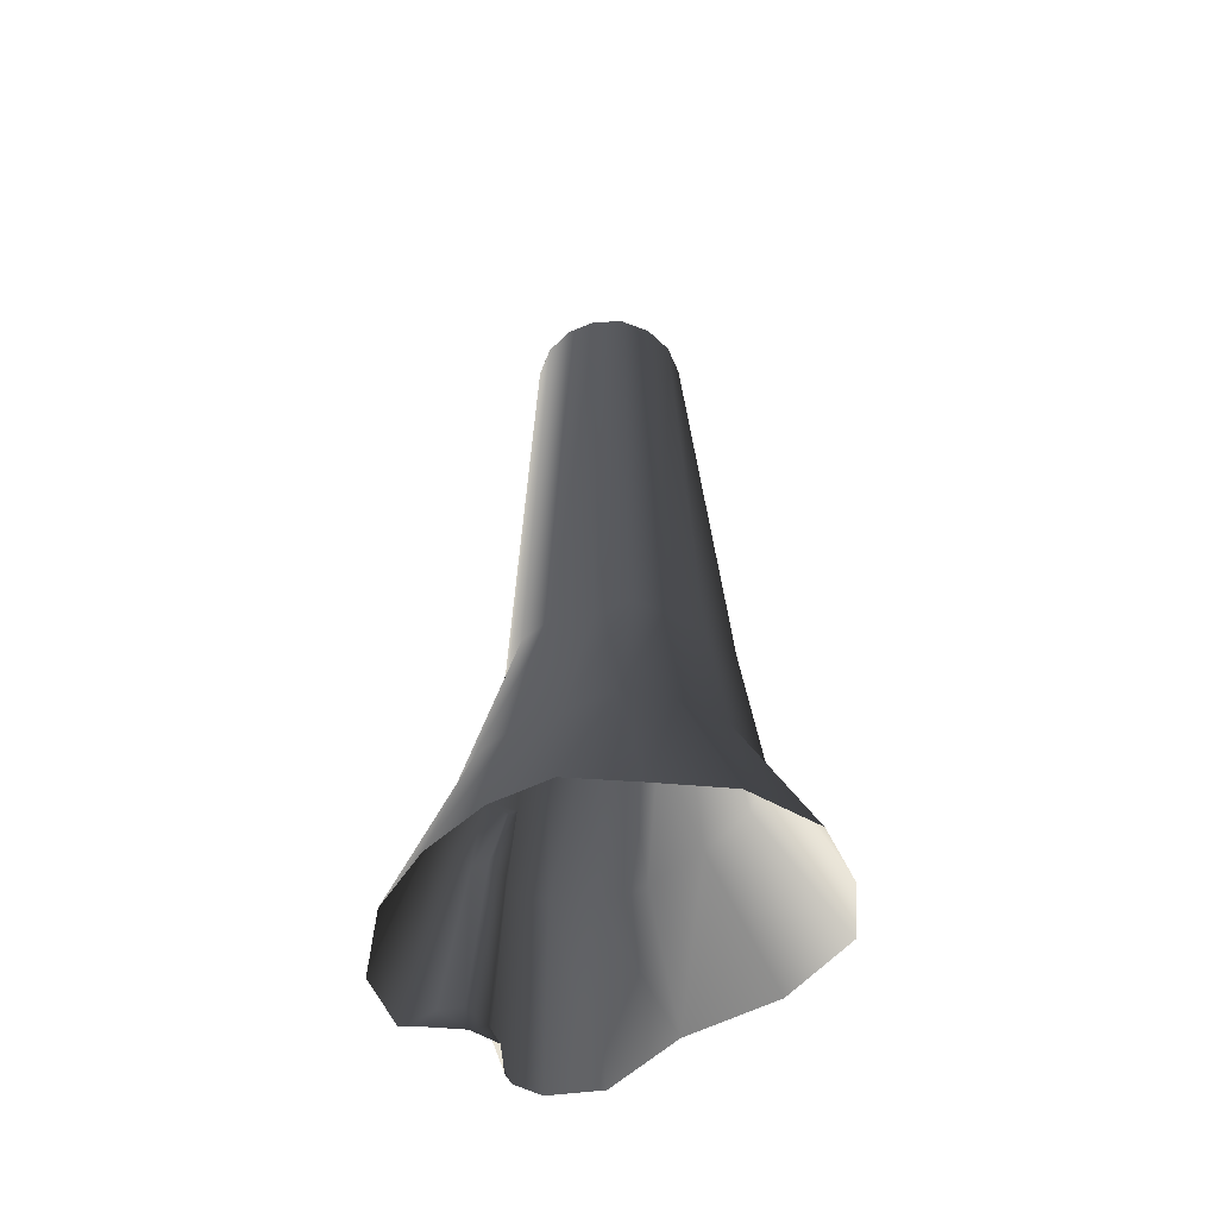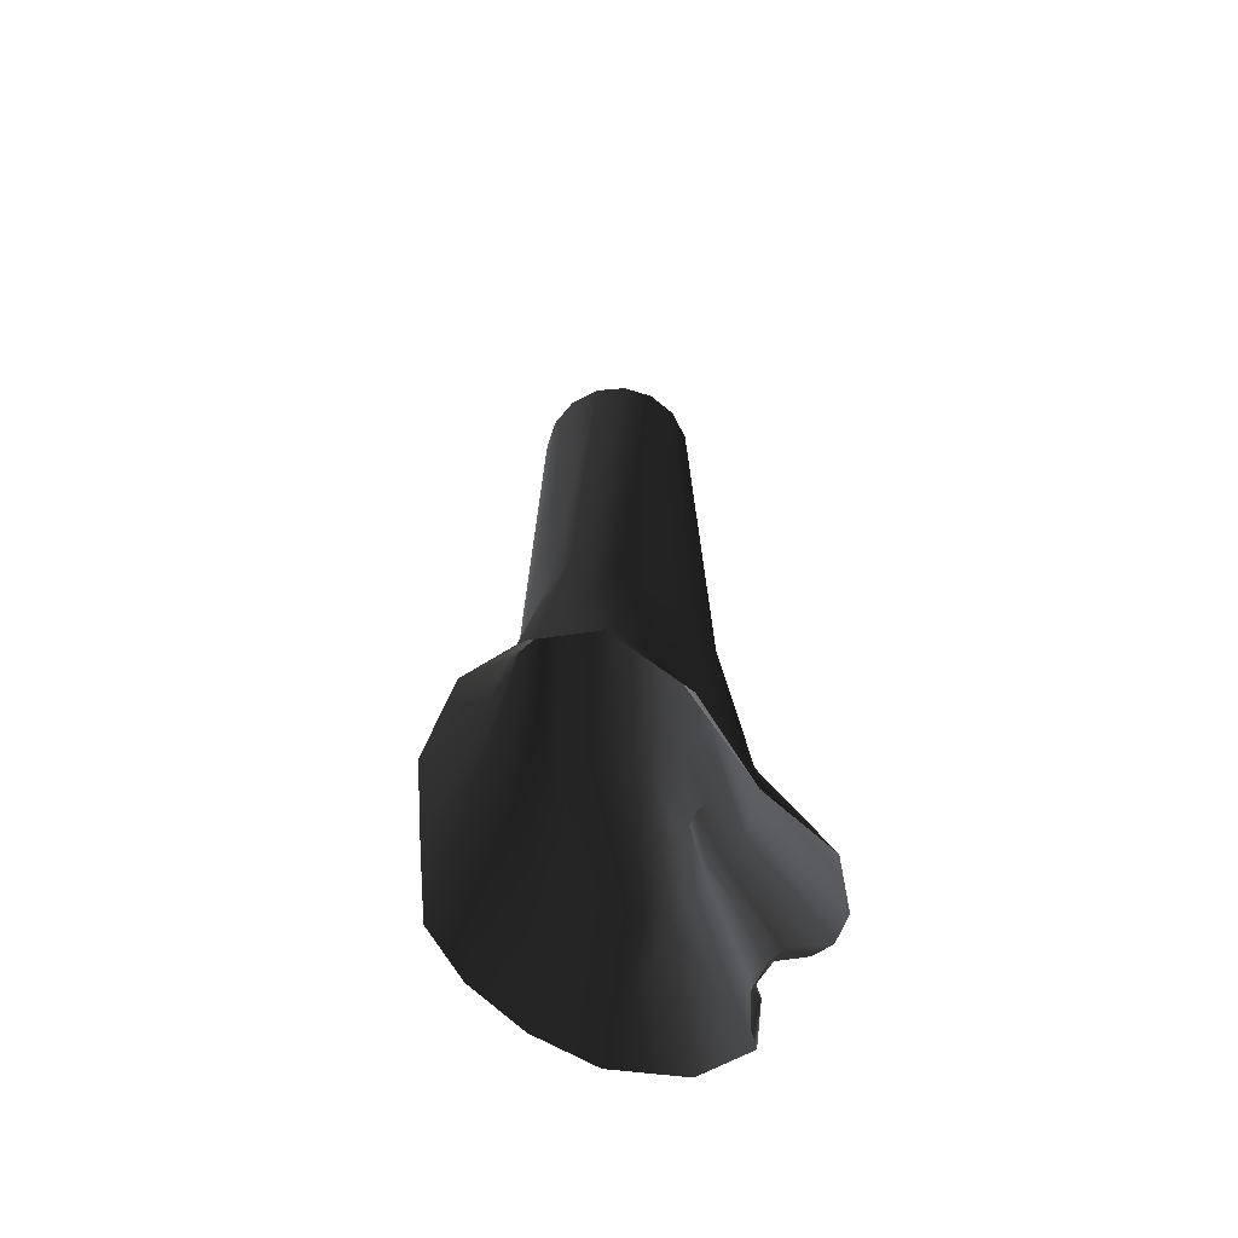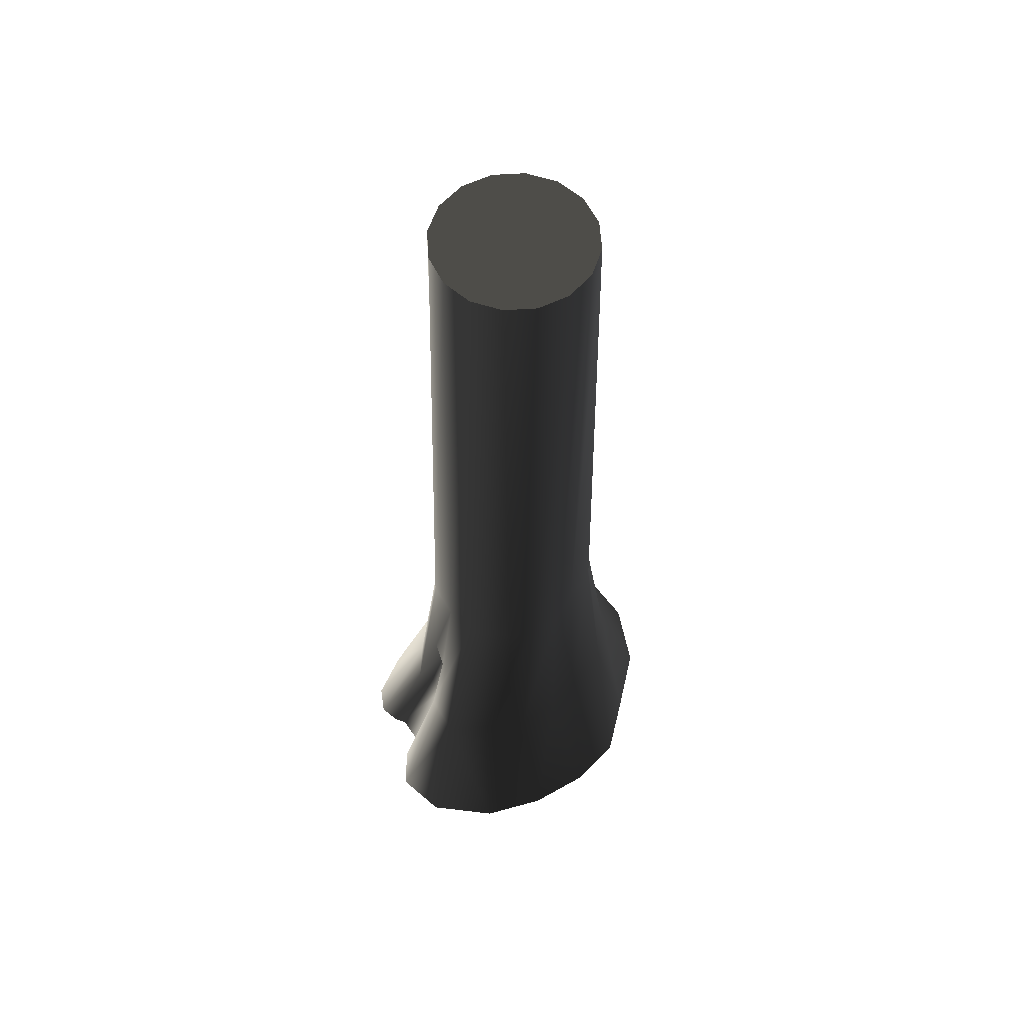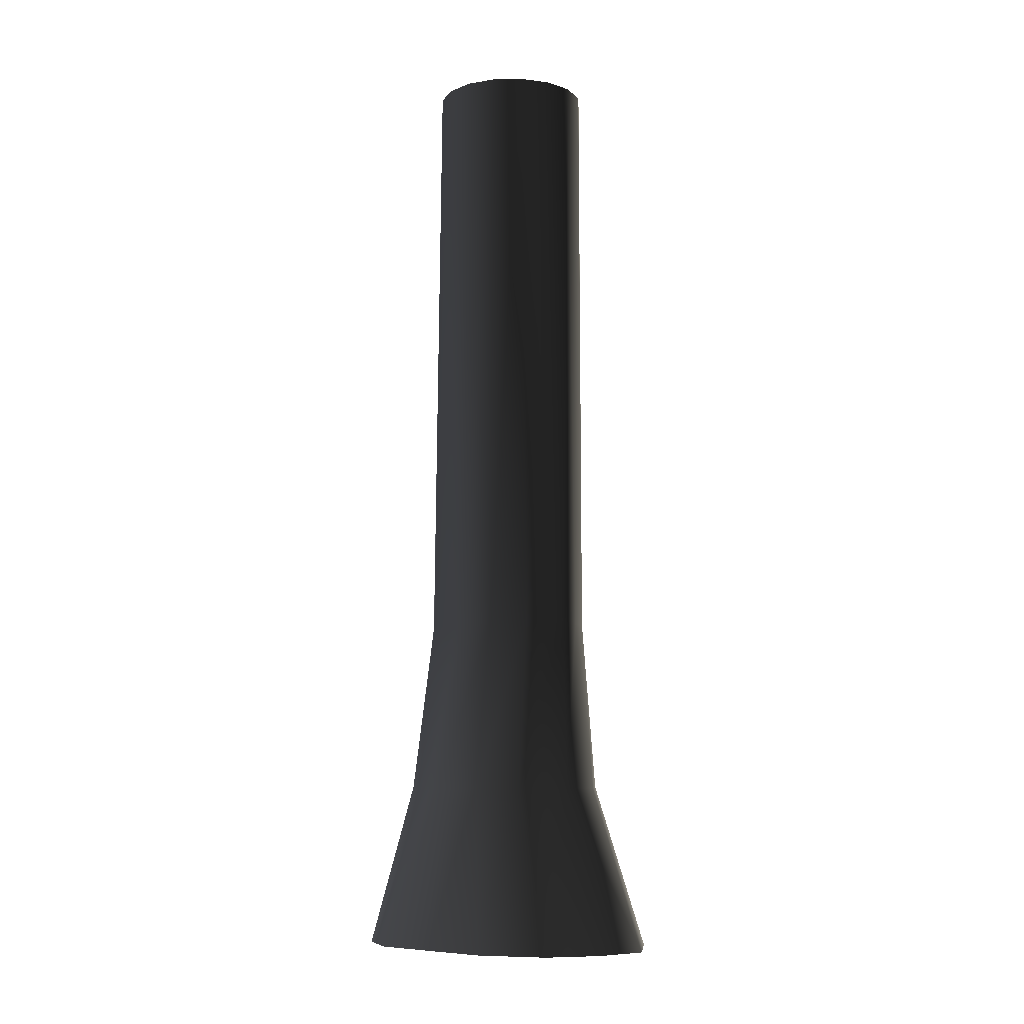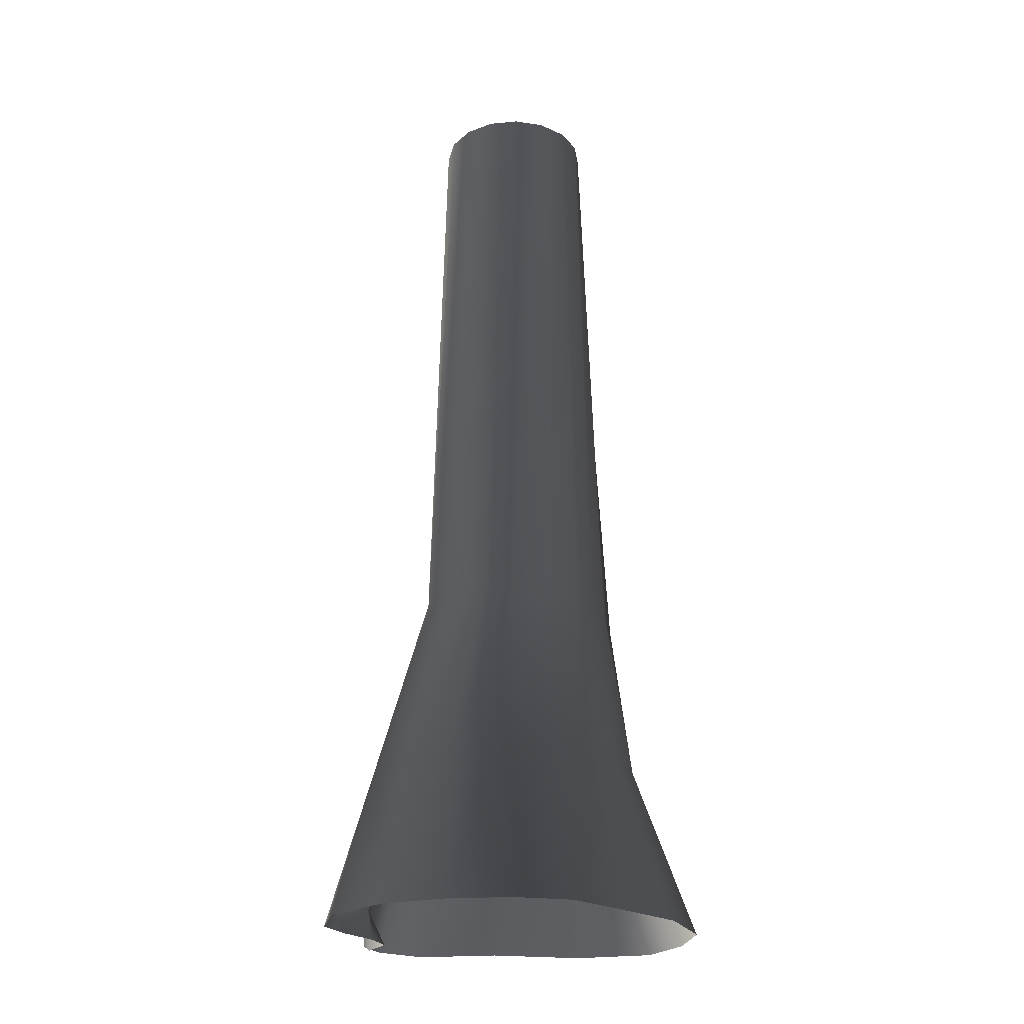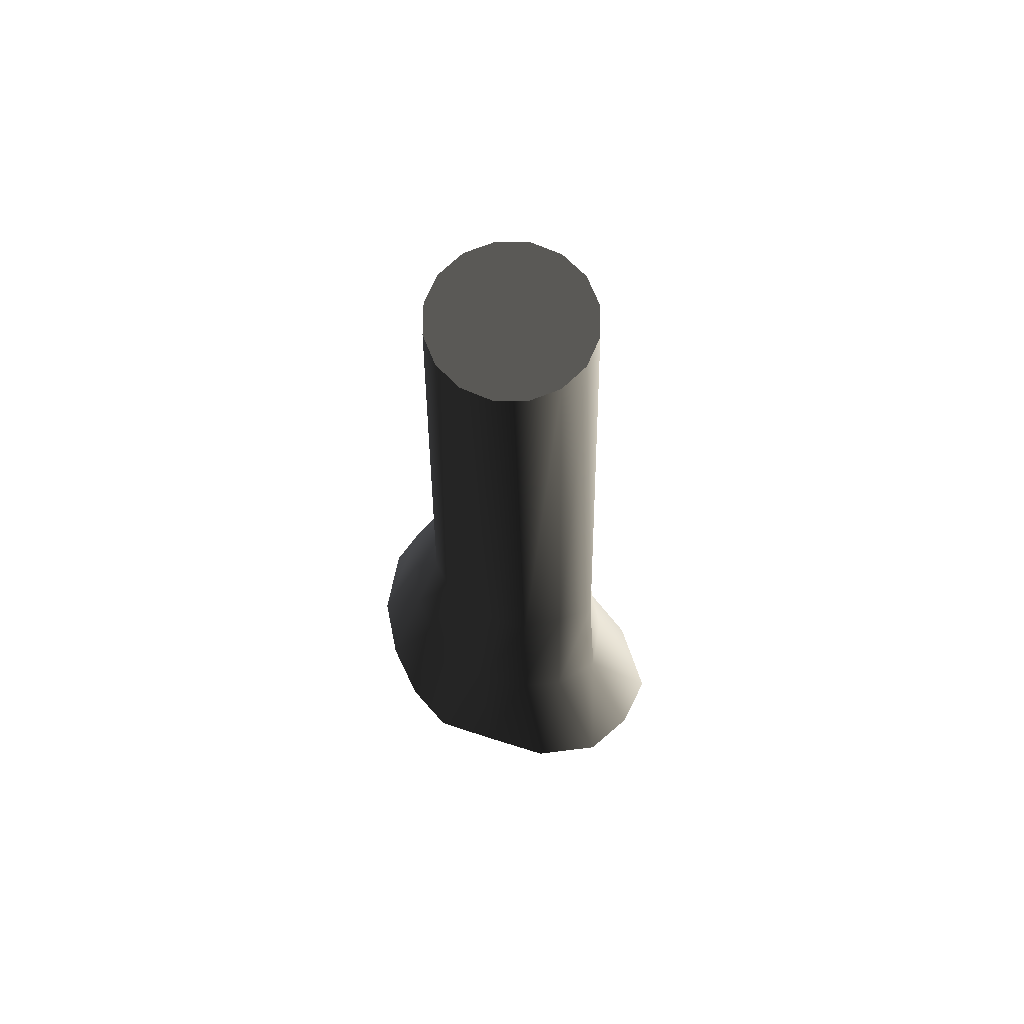
<metadata>
{"format":"obj","ext":"obj","renderer":"f3d","projection":"perspective","resolution":1024,"background":"white","views":[{"elev":-58.2,"azim":57.1,"up":"+Z"},{"elev":-67.3,"azim":151.3,"up":"+Z"},{"elev":59.1,"azim":-15.1,"up":"+Z"},{"elev":-7.9,"azim":104.1,"up":"+Z"},{"elev":-25.0,"azim":20.1,"up":"+Z"},{"elev":69.0,"azim":79.5,"up":"+Z"}]}
</metadata>
<code>
v 0.006502 -1.065 11.61
v 0.3794 -0.9909 11.61
v 0.6956 -0.7797 11.61
v -0.3664 -0.9909 11.61
v -0.6826 -0.7797 11.61
v -0.8938 -0.4635 11.61
v -0.968 -0.09061 11.61
v -0.8938 0.2823 11.61
v -0.6826 0.5985 11.61
v -0.3664 0.8097 11.61
v 0.006502 0.8839 11.61
v 0.3794 0.8097 11.61
v 0.6956 0.5985 11.61
v 0.9068 0.2823 11.61
v 0.981 -0.0906 11.61
v 0.9068 -0.4635 11.61
v -1.981 -0.0188 -0.08107
v -1.67 -0.2553 -0.08107
v -1.877 -0.2881 0.3437
v -1.679 -0.6021 -0.08107
v -1.904 -0.9787 -0.05623
v -1.954 -0.8312 0.3137
v -1.744 -0.6309 0.2835
v -1.379 -0.4698 2.015
v -1.327 -0.7122 2.015
v -1.167 -0.5044 2.818
v -1.144 -0.63 2.697
v -1.278 -0.4401 3.054
v -1.252 -0.716 2.936
v -1.459 -0.8417 2.015
v -2.08 -1.167 -9.631e-07
v -1.321 -1.367 2.015
v -1.715 -1.722 -9.631e-07
v -0.9124 -2.049 -2.623e-06
v -0.8003 -1.474 2.015
v -0.2324 -1.535 2.015
v -0.1164 -2.036 -2.623e-06
v 0.2744 -1.381 2.015
v 0.643 -1.831 -9.631e-07
v 0.6665 -1.103 2.015
v 1.251 -1.463 -9.631e-07
v 1.187 -0.7634 2.015
v 1.638 -0.7614 -2.623e-06
v 1.414 -0.2057 2.015
v 2.045 0.007247 -2.623e-06
v 0.003255 1.068 2.015
v 0.6792 1.171 2.015
v 0.2286 1.745 -9.631e-07
v 1.193 1.885 -2.623e-06
v 1.258 0.9601 2.015
v 1.742 1.477 -2.623e-06
v 2.096 0.8687 -2.623e-06
v 1.464 0.3789 2.015
v 0.04663 0.9075 4.169
v 0.5804 0.9335 4.169
v 1.062 0.8694 4.169
v 1.133 0.401 4.169
v 1.117 -0.08907 4.169
v 1.02 -0.4717 4.169
v 0.6863 -0.7226 4.169
v 0.3624 -1.071 4.169
v -0.02899 -1.196 4.169
v -0.48 -1.089 4.169
v -0.8776 -0.9308 4.169
v -1.047 -0.5395 4.169
v -1.171 -0.1195 4.169
v -1.555 -0.3627 2.015
v -2.013 -0.1828 0.3781
v -2.132 0.1539 0.007098
v -2.094 0.4937 -2.623e-06
v -1.411 0.07903 2.015
v -1.69 0.9758 -2.623e-06
v -1.2 0.541 2.015
v -0.7313 1.201 -2.623e-06
v 0.2286 1.745 -9.631e-07
v 0.003255 1.068 2.015
v -0.6741 0.822 2.015
v -1.049 0.2203 4.169
v -0.7846 0.677 4.169
v -0.3786 0.8112 4.169
v 0.04663 0.9075 4.169
v 0.006502 0.8839 11.61
v -0.3664 0.8097 11.61
v -0.6826 0.5985 11.61
v -0.8938 0.2823 11.61
v -0.968 -0.09061 11.61
v -0.8938 -0.4635 11.61
v -0.6826 -0.7797 11.61
v -0.3664 -0.9909 11.61
v 0.006502 -1.065 11.61
v 0.3794 -0.9909 11.61
v 0.6956 -0.7797 11.61
v 0.9068 -0.4635 11.61
v 0.981 -0.0906 11.61
v 0.006502 0.8839 11.61
v 0.3794 0.8097 11.61
v 0.6956 0.5985 11.61
v 0.9068 0.2823 11.61
g P_DF_Tree_05_(31)_615_116
f 1 3 2
f 4 5 1
f 6 7 5
f 5 7 1
f 8 9 7
f 10 11 9
f 9 11 7
f 12 13 11
f 14 15 13
f 13 15 11
f 11 15 7
f 7 15 1
f 15 3 1
f 16 3 15
f 17 19 18
f 18 19 20
f 21 20 22
f 23 22 20
f 23 20 19
f 24 25 19
f 23 19 25
f 24 26 25
f 27 25 26
f 26 28 27
f 29 27 28
f 29 30 27
f 25 27 30
f 25 30 23
f 22 23 30
f 31 21 22
f 30 31 22
f 30 32 31
f 33 31 32
f 33 32 34
f 35 34 32
f 35 36 34
f 37 34 36
f 36 38 37
f 39 37 38
f 38 40 39
f 41 39 40
f 40 42 41
f 43 41 42
f 42 44 43
f 45 43 44
f 46 48 47
f 49 47 48
f 47 49 50
f 51 50 49
f 51 52 50
f 53 50 52
f 52 45 53
f 44 53 45
f 46 47 54
f 55 54 47
f 47 50 55
f 56 55 50
f 50 53 56
f 57 56 53
f 53 44 57
f 58 57 44
f 44 42 58
f 59 58 42
f 42 40 59
f 60 59 40
f 40 38 60
f 61 60 38
f 38 36 61
f 62 61 36
f 36 35 62
f 63 62 35
f 35 32 63
f 64 63 32
f 30 64 32
f 29 64 30
f 65 64 29
f 29 28 65
f 66 65 28
f 67 66 28
f 28 26 67
f 24 67 26
f 67 24 68
f 19 68 24
f 17 68 19
f 17 69 68
f 68 69 67
f 70 71 69
f 67 69 71
f 70 72 71
f 73 71 72
f 72 74 73
f 75 76 74
f 77 73 74
f 77 74 76
f 67 71 66
f 78 66 71
f 71 73 78
f 79 78 73
f 73 77 79
f 80 79 77
f 77 76 80
f 81 80 76
f 82 83 81
f 80 81 83
f 83 84 80
f 79 80 84
f 84 85 79
f 78 79 85
f 85 86 78
f 66 78 86
f 86 87 66
f 65 66 87
f 87 88 65
f 64 65 88
f 88 89 64
f 63 64 89
f 89 90 63
f 62 63 90
f 90 91 62
f 61 62 91
f 91 92 61
f 60 61 92
f 92 93 60
f 59 60 93
f 93 94 59
f 58 59 94
f 54 55 95
f 96 95 55
f 55 56 96
f 97 96 56
f 56 57 97
f 98 97 57
f 57 58 98
f 94 98 58

</code>
